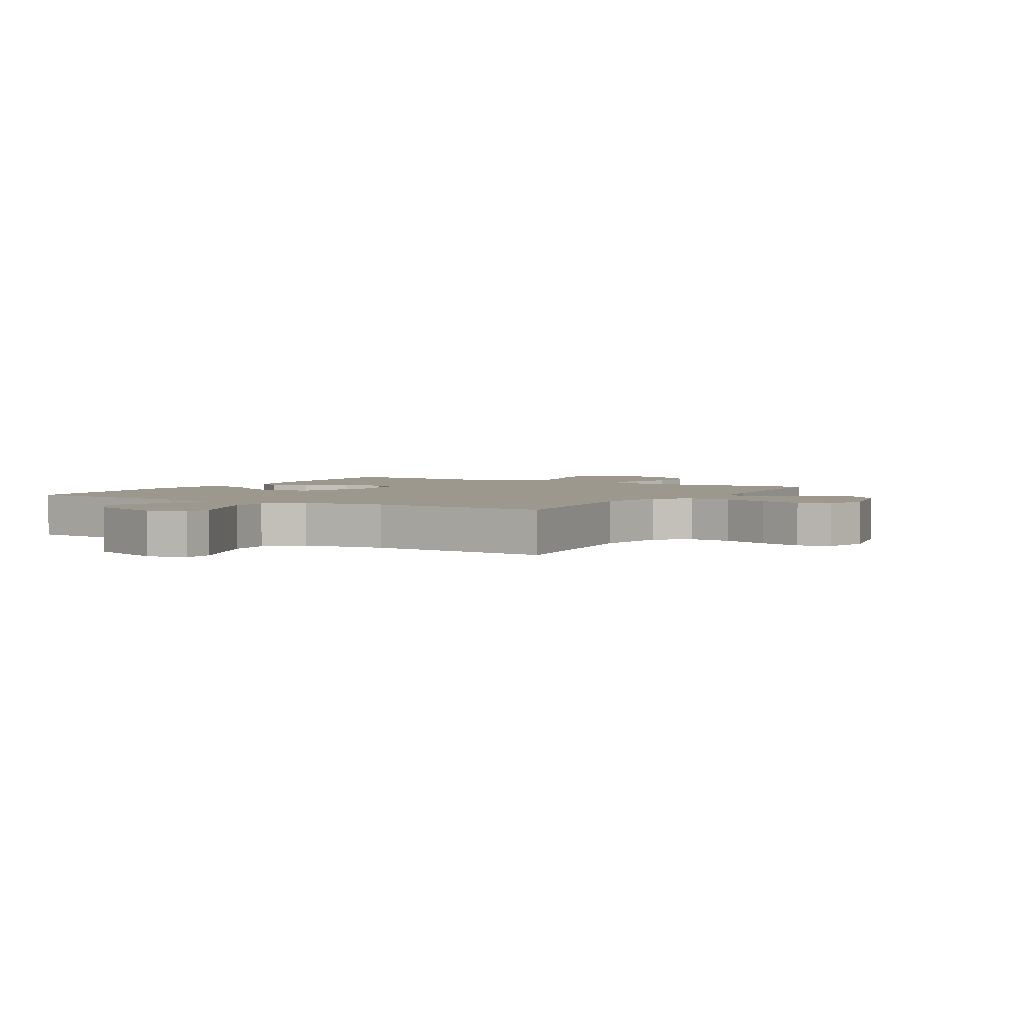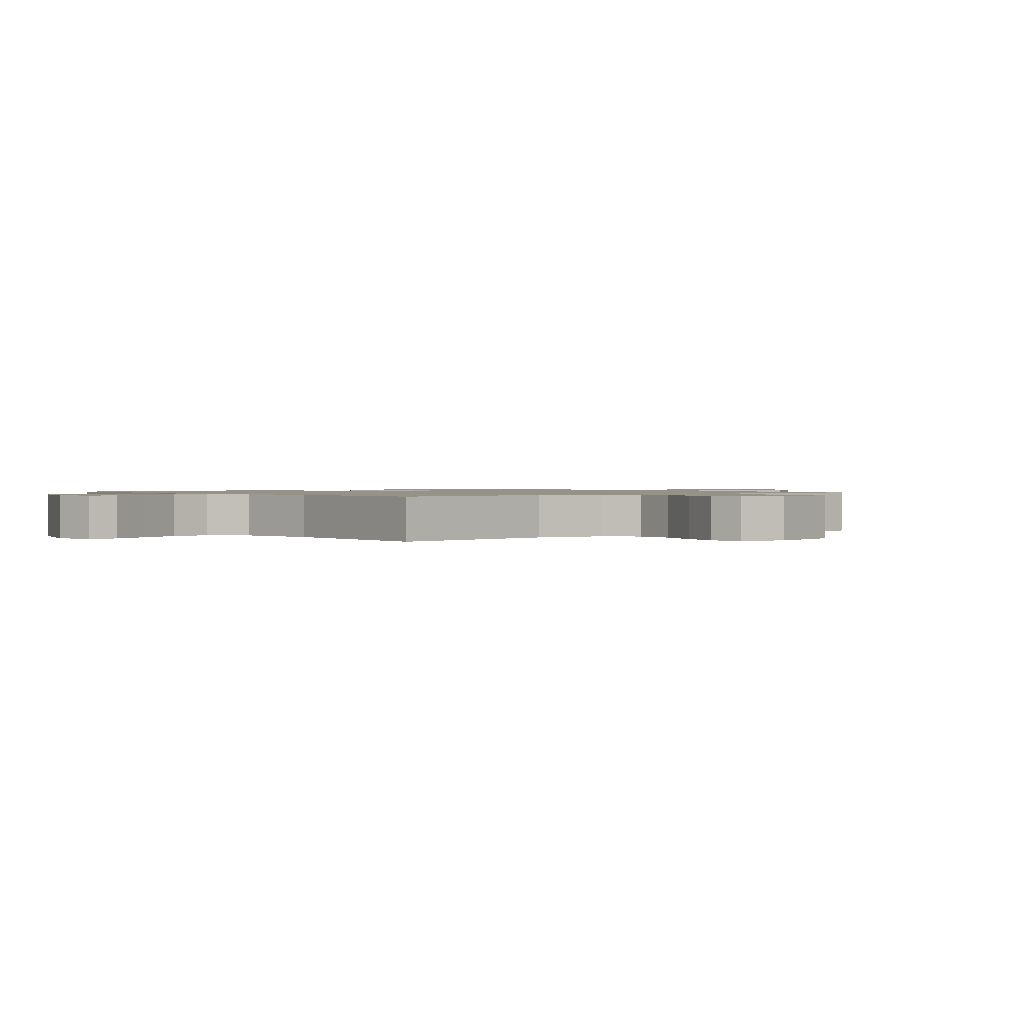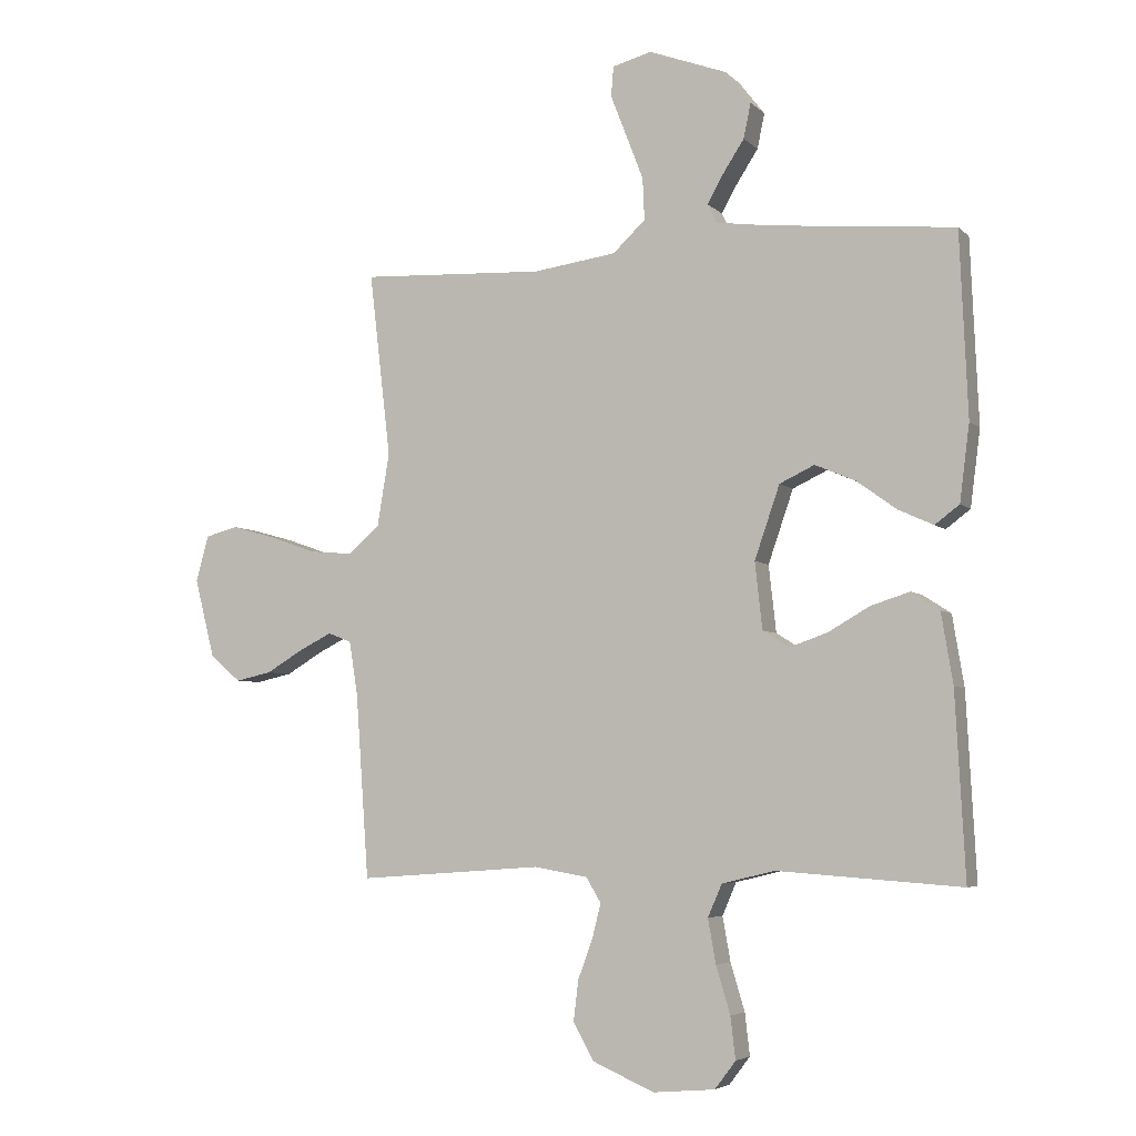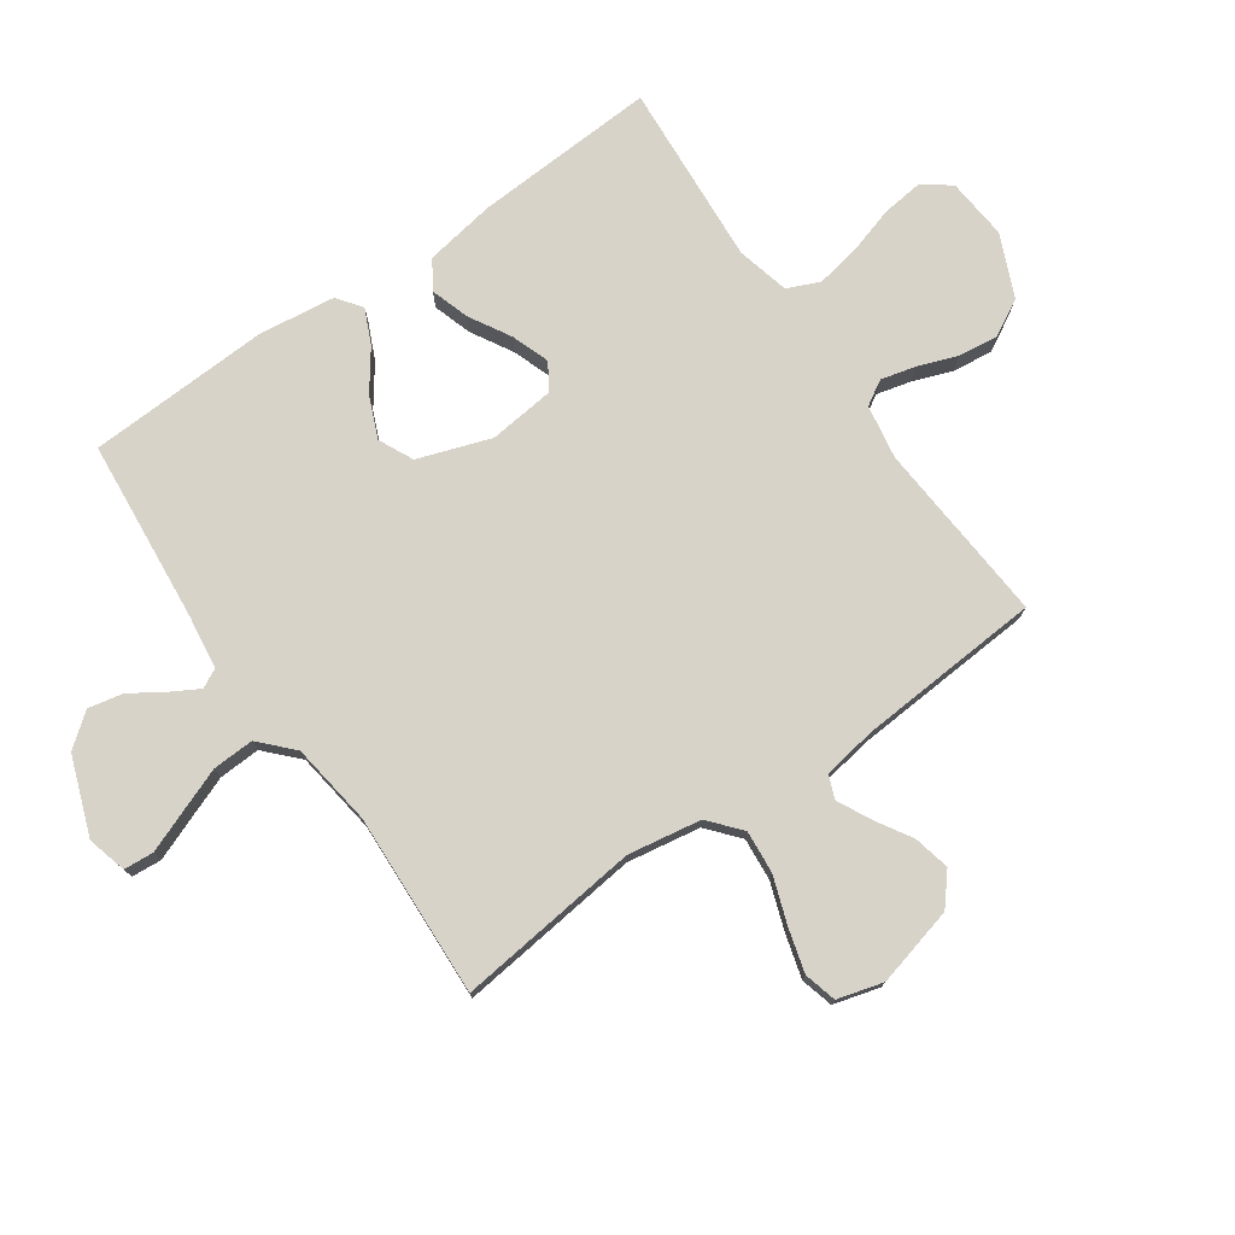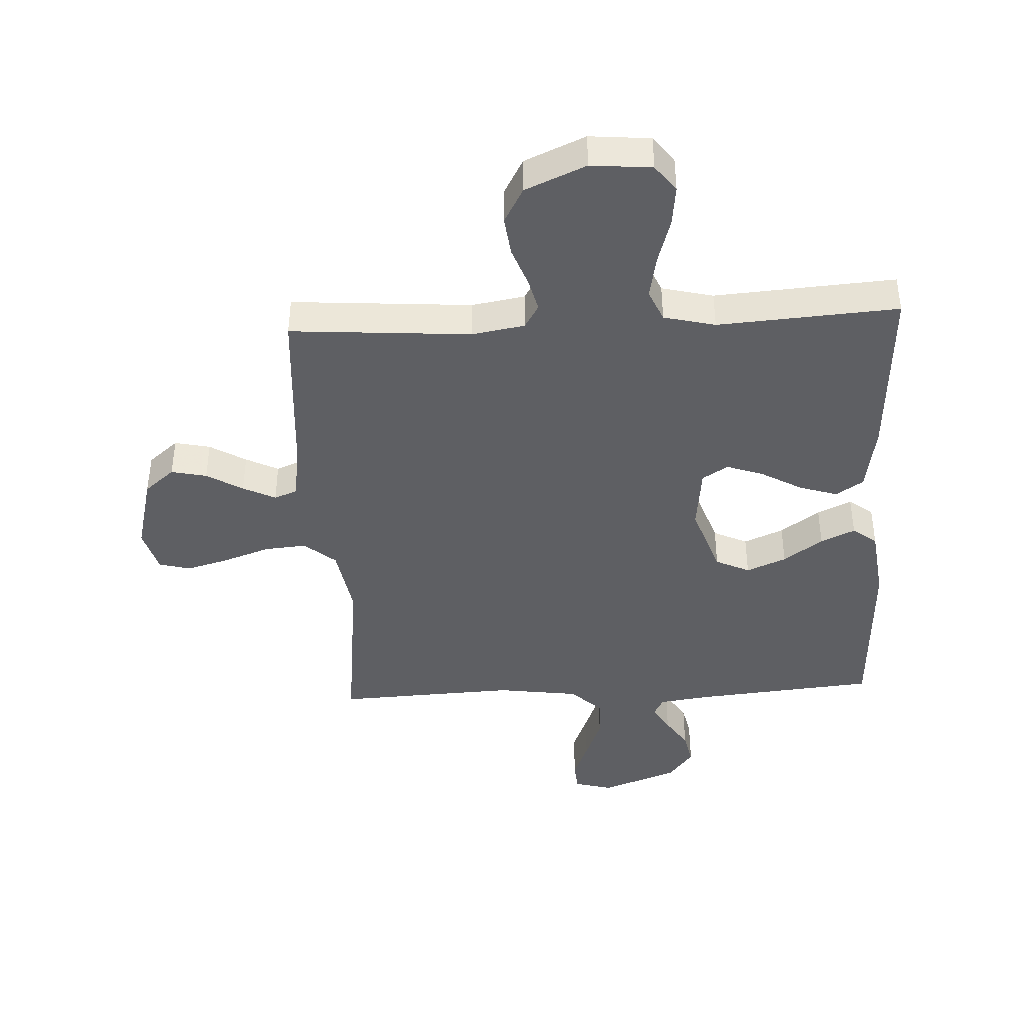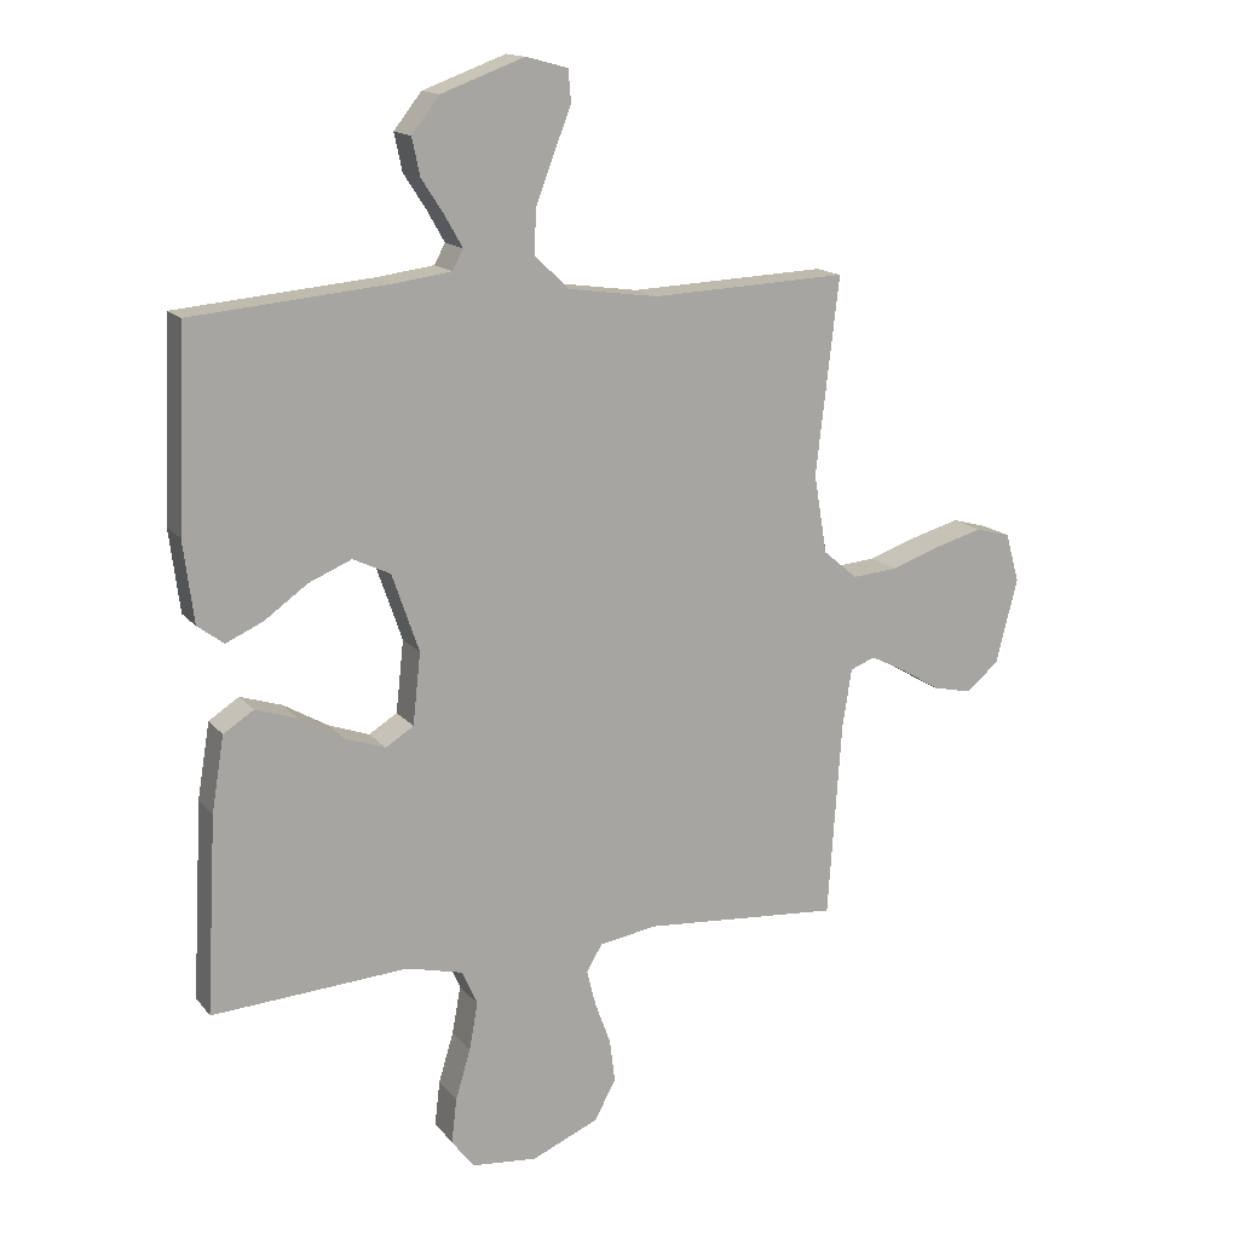
<metadata>
{"format":"obj","ext":"obj","renderer":"f3d","projection":"perspective","resolution":1024,"background":"white","views":[{"elev":3.0,"azim":30.8,"up":"+Y"},{"elev":1.1,"azim":50.3,"up":"+Y"},{"elev":-4.9,"azim":-157.6,"up":"+Z"},{"elev":76.0,"azim":55.1,"up":"+Y"},{"elev":-41.7,"azim":-177.1,"up":"+Y"},{"elev":15.0,"azim":-24.6,"up":"+Z"}]}
</metadata>
<code>
v -0.5 0.07 0.5
v -0.2 0.07 0.528
v -0.112 0.07 0.54
v -0.096 0.07 0.571
v -0.122 0.07 0.617
v -0.157 0.07 0.671
v -0.169 0.07 0.728
v -0.127 0.07 0.782
v 0 0.07 0.829
v 0.064 0.07 0.812
v 0.068 0.07 0.763
v 0.042 0.07 0.696
v 0.014 0.07 0.623
v 0.011 0.07 0.555
v 0.064 0.07 0.505
v 0.2 0.07 0.486
v 0.5 0.07 0.5
v 0.465 0.07 0.2
v 0.485 0.07 0.08
v 0.537 0.07 0.036
v 0.607 0.07 0.042
v 0.684 0.07 0.069
v 0.755 0.07 0.089
v 0.808 0.07 0.075
v 0.829 0.07 0
v 0.796 0.07 -0.13
v 0.746 0.07 -0.172
v 0.687 0.07 -0.159
v 0.627 0.07 -0.123
v 0.573 0.07 -0.096
v 0.535 0.07 -0.111
v 0.521 0.07 -0.2
v 0.5 0.07 -0.5
v 0.2 0.07 -0.478
v 0.112 0.07 -0.493
v 0.088 0.07 -0.533
v 0.102 0.07 -0.589
v 0.126 0.07 -0.654
v 0.134 0.07 -0.72
v 0.101 0.07 -0.78
v 0 0.07 -0.824
v -0.101 0.07 -0.815
v -0.135 0.07 -0.77
v -0.127 0.07 -0.702
v -0.104 0.07 -0.625
v -0.091 0.07 -0.553
v -0.114 0.07 -0.5
v -0.2 0.07 -0.479
v -0.5 0.07 -0.5
v -0.484 0.07 -0.2
v -0.465 0.07 -0.085
v -0.419 0.07 -0.055
v -0.356 0.07 -0.075
v -0.288 0.07 -0.114
v -0.226 0.07 -0.136
v -0.183 0.07 -0.109
v -0.171 0.07 0
v -0.212 0.07 0.119
v -0.269 0.07 0.146
v -0.335 0.07 0.118
v -0.4 0.07 0.071
v -0.457 0.07 0.045
v -0.497 0.07 0.075
v -0.513 0.07 0.2
v -0.5 0 0.5
v -0.2 0 0.528
v -0.112 0 0.54
v -0.096 0 0.571
v -0.122 0 0.617
v -0.157 0 0.671
v -0.169 0 0.728
v -0.127 0 0.782
v 0 0 0.829
v 0.064 0 0.812
v 0.068 0 0.763
v 0.042 0 0.696
v 0.014 0 0.623
v 0.011 0 0.555
v 0.064 0 0.505
v 0.2 0 0.486
v 0.5 0 0.5
v 0.465 0 0.2
v 0.485 0 0.08
v 0.537 0 0.036
v 0.607 0 0.042
v 0.684 0 0.069
v 0.755 0 0.089
v 0.808 0 0.075
v 0.829 0 0
v 0.796 0 -0.13
v 0.746 0 -0.172
v 0.687 0 -0.159
v 0.627 0 -0.123
v 0.573 0 -0.096
v 0.535 0 -0.111
v 0.521 0 -0.2
v 0.5 0 -0.5
v 0.2 0 -0.478
v 0.112 0 -0.493
v 0.088 0 -0.533
v 0.102 0 -0.589
v 0.126 0 -0.654
v 0.134 0 -0.72
v 0.101 0 -0.78
v 0 0 -0.824
v -0.101 0 -0.815
v -0.135 0 -0.77
v -0.127 0 -0.702
v -0.104 0 -0.625
v -0.091 0 -0.553
v -0.114 0 -0.5
v -0.2 0 -0.479
v -0.5 0 -0.5
v -0.484 0 -0.2
v -0.465 0 -0.085
v -0.419 0 -0.055
v -0.356 0 -0.075
v -0.288 0 -0.114
v -0.226 0 -0.136
v -0.183 0 -0.109
v -0.171 0 0
v -0.212 0 0.119
v -0.269 0 0.146
v -0.335 0 0.118
v -0.4 0 0.071
v -0.457 0 0.045
v -0.497 0 0.075
v -0.513 0 0.2
f 63 64 1 2
f 60 61 62 63
f 59 60 63 2
f 58 59 2 3
f 57 58 3 4
f 56 57 4
f 51 52 53 54
f 51 54 55
f 48 49 50 51
f 47 48 51 55
f 46 47 55 56
f 42 43 44 45
f 42 45 46
f 41 42 46
f 37 38 39 40
f 36 37 40 41
f 32 33 34
f 31 32 34 35
f 26 27 28 29
f 26 29 30
f 25 26 30
f 24 25 30
f 21 22 23 24
f 21 24 30 31
f 16 17 18
f 15 16 18 19
f 14 15 19
f 9 10 11 12
f 9 12 13
f 8 9 13 14
f 5 6 7 8
f 4 5 8 14
f 36 41 46 56
f 35 36 56 4
f 20 21 31 35
f 19 20 35 4
f 4 14 19
f 66 65 128 127
f 127 126 125 124
f 66 127 124 123
f 67 66 123 122
f 68 67 122 121
f 68 121 120
f 118 117 116 115
f 119 118 115
f 115 114 113 112
f 119 115 112 111
f 120 119 111 110
f 109 108 107 106
f 110 109 106
f 110 106 105
f 104 103 102 101
f 105 104 101 100
f 98 97 96
f 99 98 96 95
f 93 92 91 90
f 94 93 90
f 94 90 89
f 94 89 88
f 88 87 86 85
f 95 94 88 85
f 82 81 80
f 83 82 80 79
f 83 79 78
f 76 75 74 73
f 77 76 73
f 78 77 73 72
f 72 71 70 69
f 78 72 69 68
f 120 110 105 100
f 68 120 100 99
f 99 95 85 84
f 68 99 84 83
f 83 78 68
f 1 65 66 2
f 2 66 67 3
f 3 67 68 4
f 4 68 69 5
f 5 69 70 6
f 6 70 71 7
f 7 71 72 8
f 8 72 73 9
f 9 73 74 10
f 10 74 75 11
f 11 75 76 12
f 12 76 77 13
f 13 77 78 14
f 14 78 79 15
f 15 79 80 16
f 16 80 81 17
f 17 81 82 18
f 18 82 83 19
f 19 83 84 20
f 20 84 85 21
f 21 85 86 22
f 22 86 87 23
f 23 87 88 24
f 24 88 89 25
f 25 89 90 26
f 26 90 91 27
f 27 91 92 28
f 28 92 93 29
f 29 93 94 30
f 30 94 95 31
f 31 95 96 32
f 32 96 97 33
f 33 97 98 34
f 34 98 99 35
f 35 99 100 36
f 36 100 101 37
f 37 101 102 38
f 38 102 103 39
f 39 103 104 40
f 40 104 105 41
f 41 105 106 42
f 42 106 107 43
f 43 107 108 44
f 44 108 109 45
f 45 109 110 46
f 46 110 111 47
f 47 111 112 48
f 48 112 113 49
f 49 113 114 50
f 50 114 115 51
f 51 115 116 52
f 52 116 117 53
f 53 117 118 54
f 54 118 119 55
f 55 119 120 56
f 56 120 121 57
f 57 121 122 58
f 58 122 123 59
f 59 123 124 60
f 60 124 125 61
f 61 125 126 62
f 62 126 127 63
f 63 127 128 64
f 64 128 65 1

</code>
